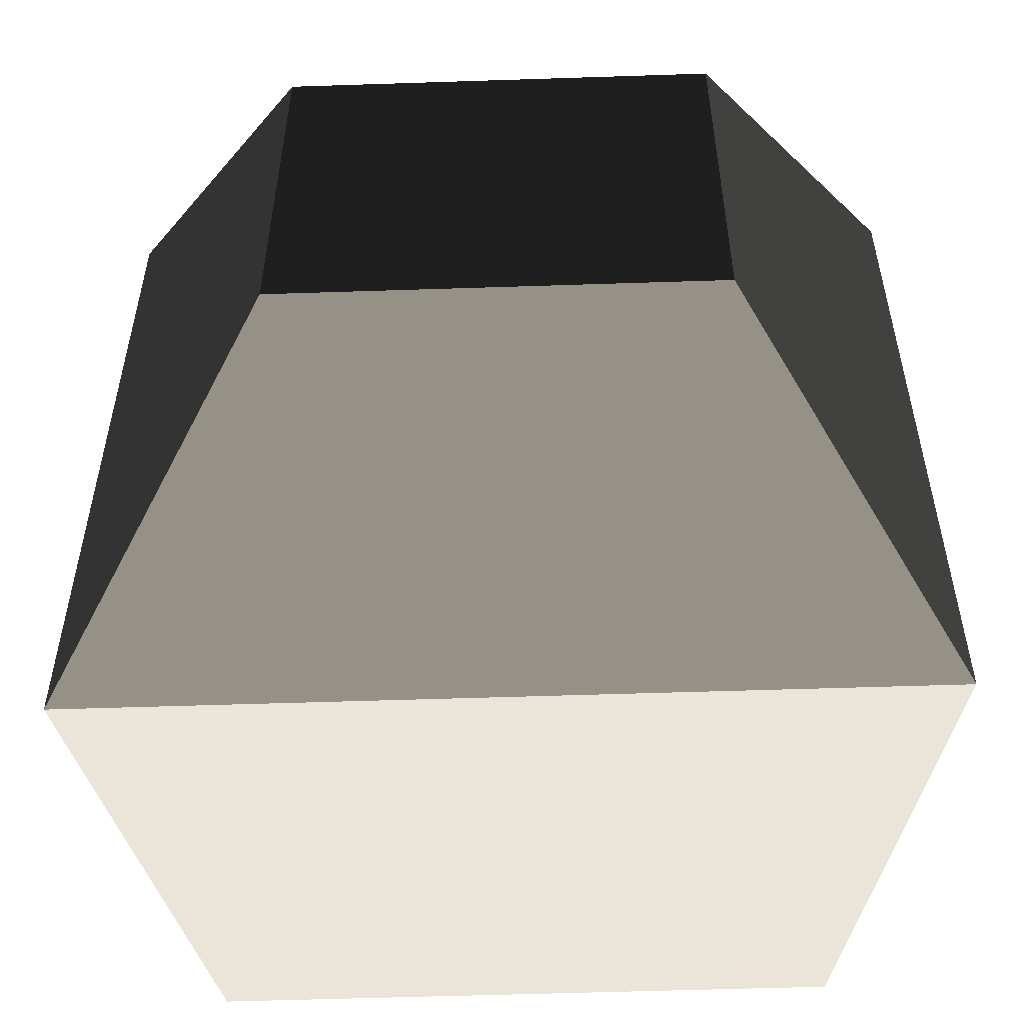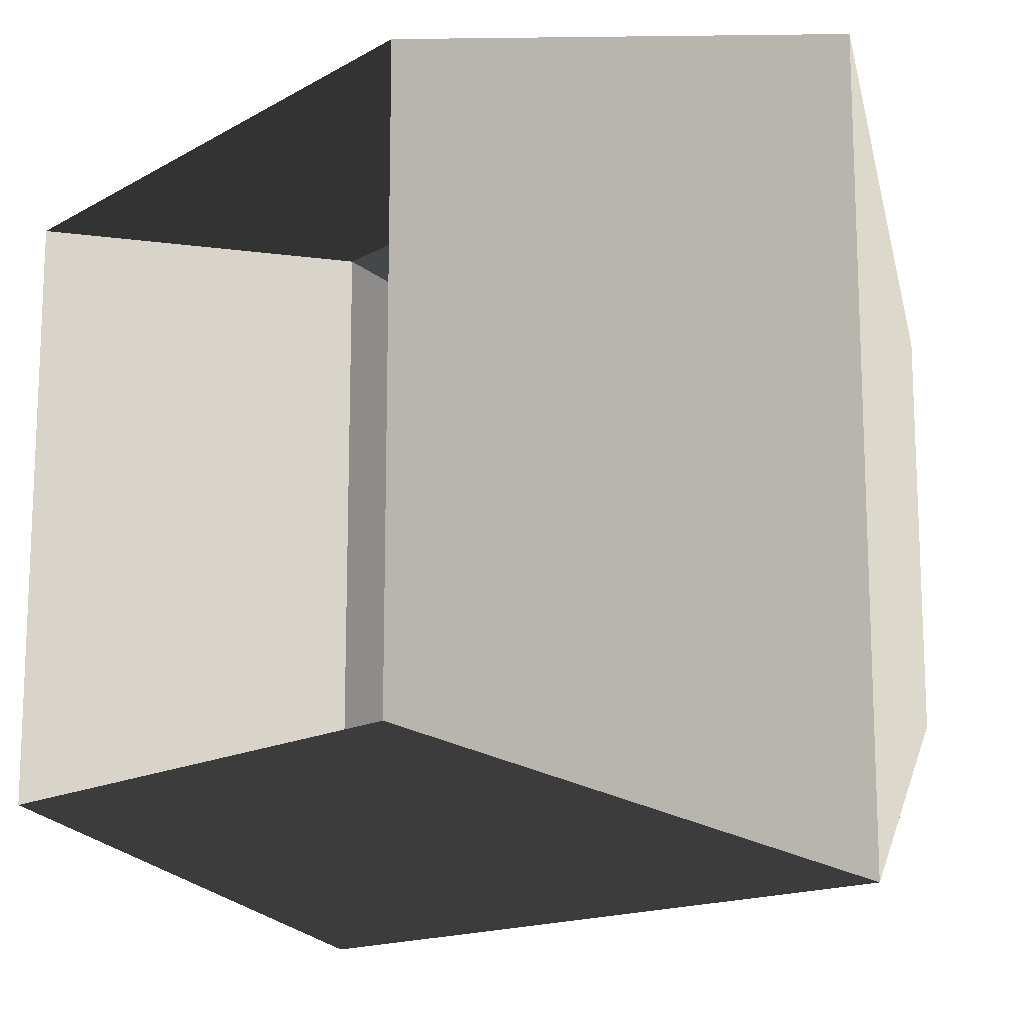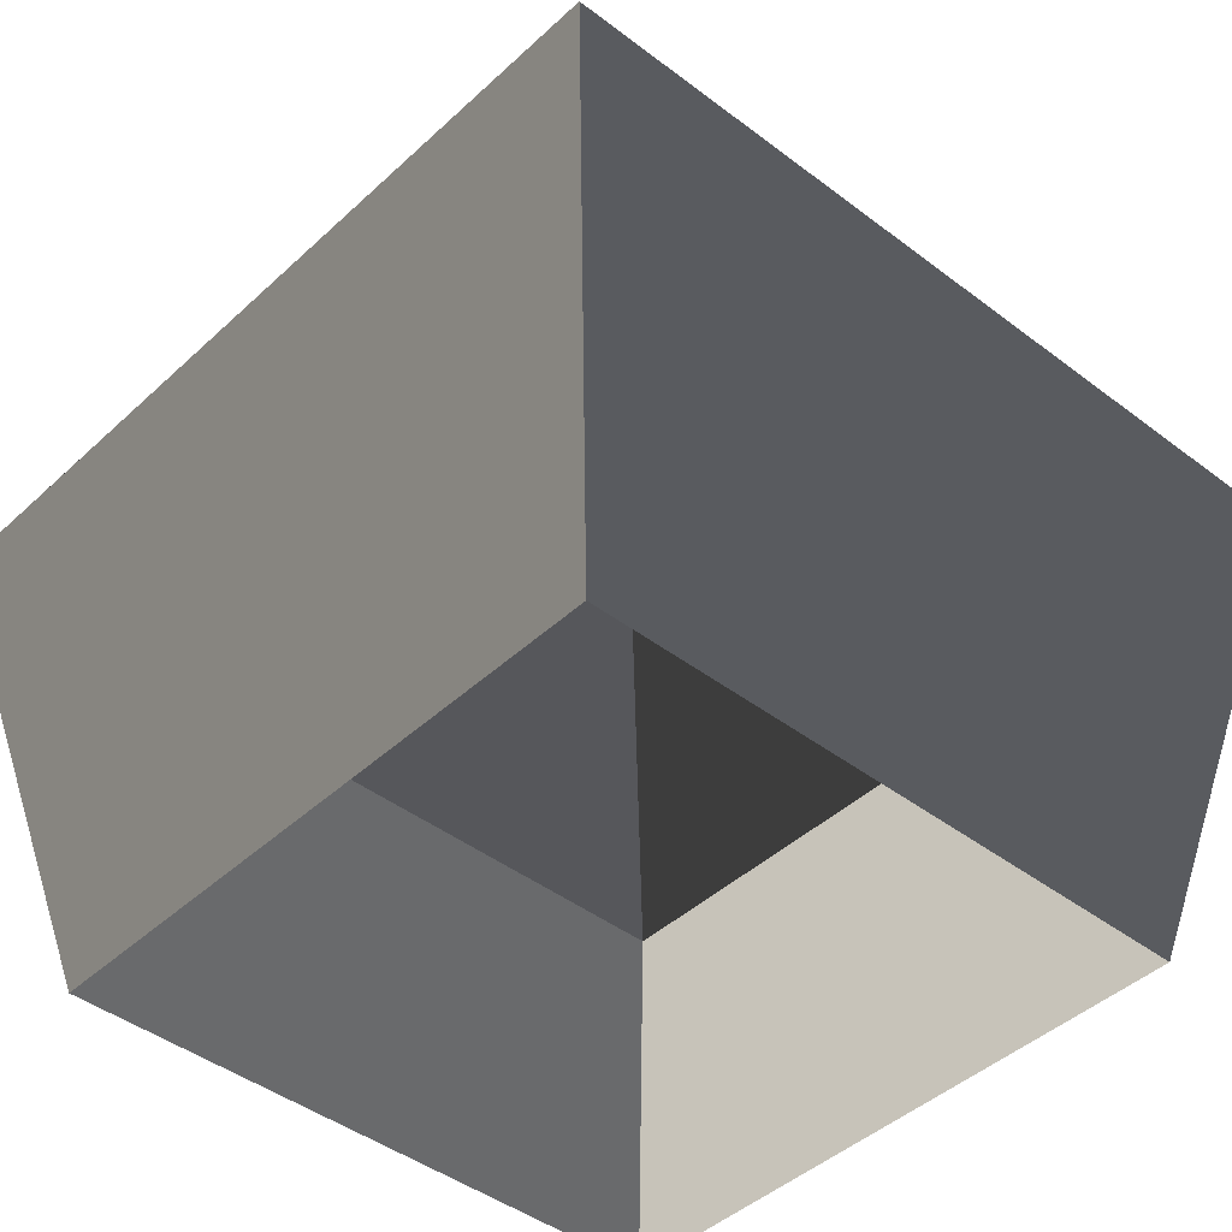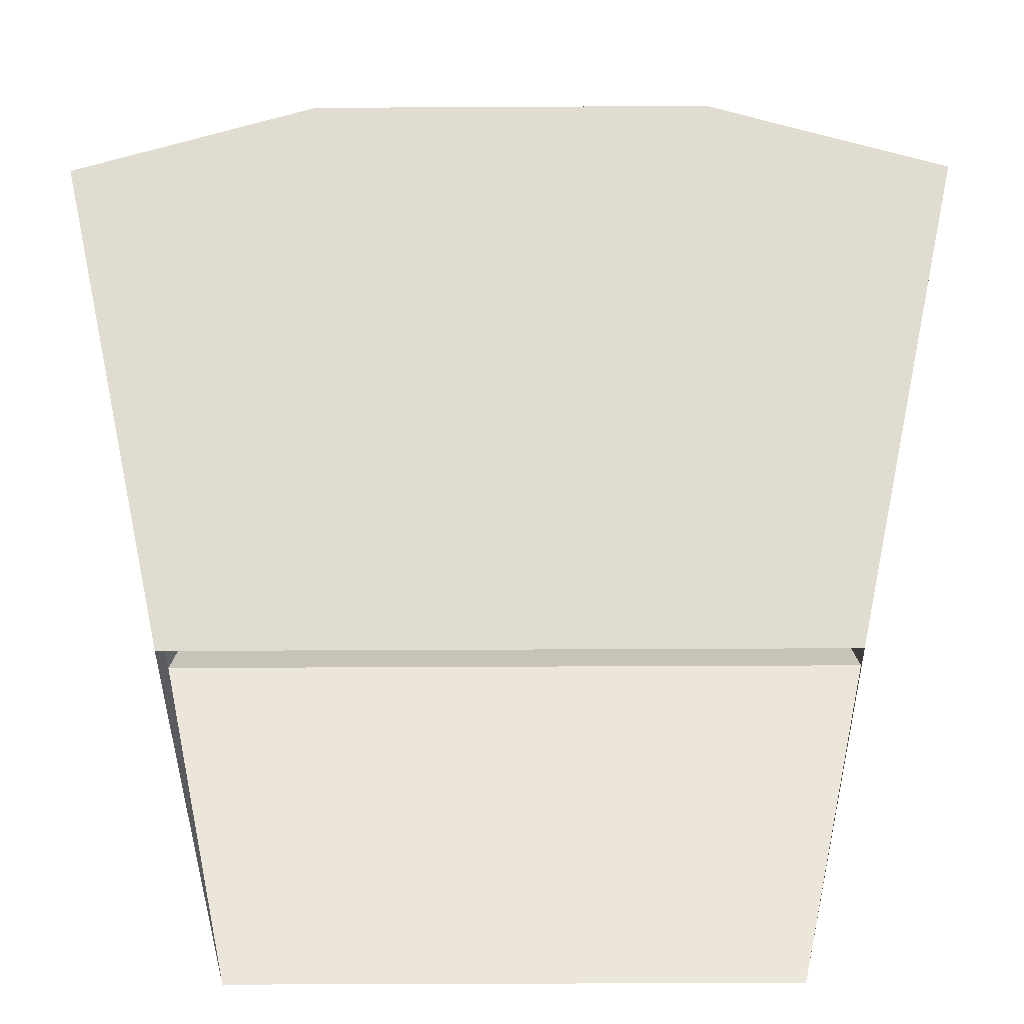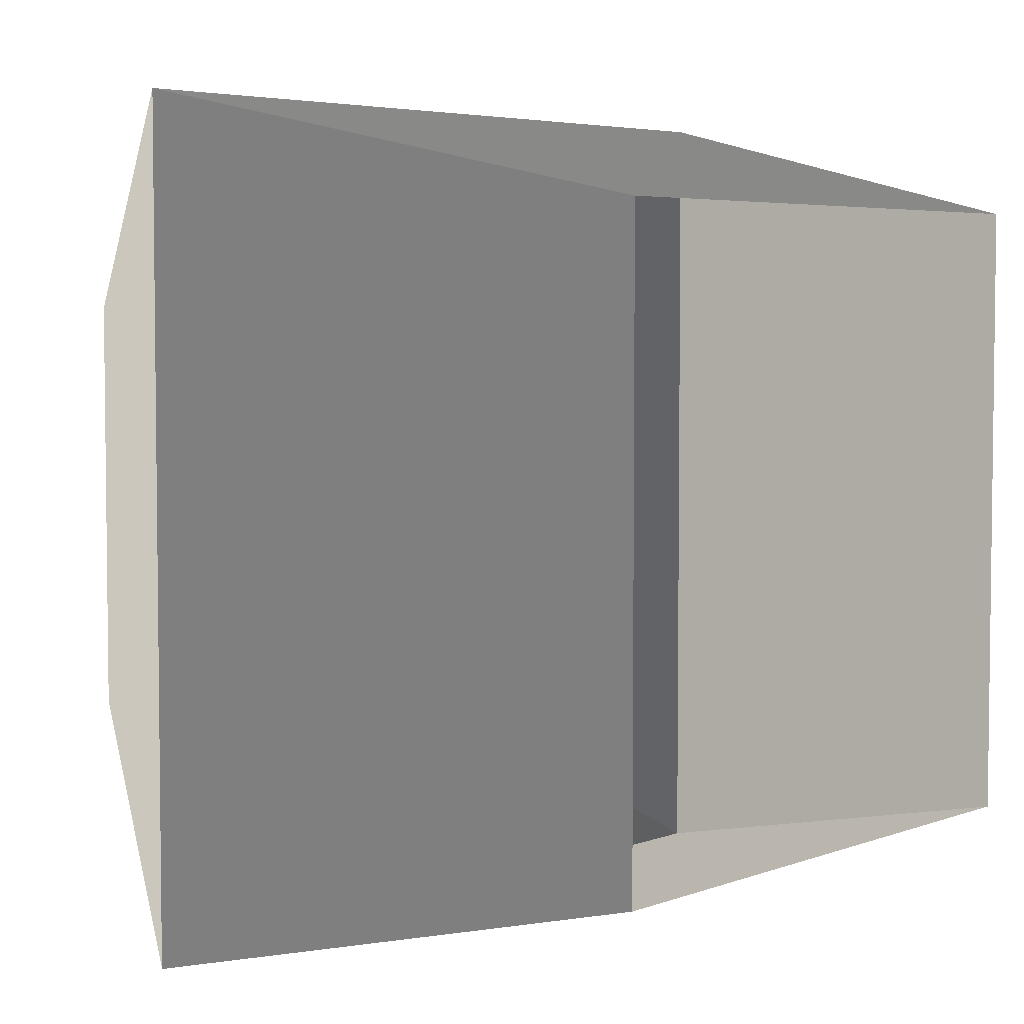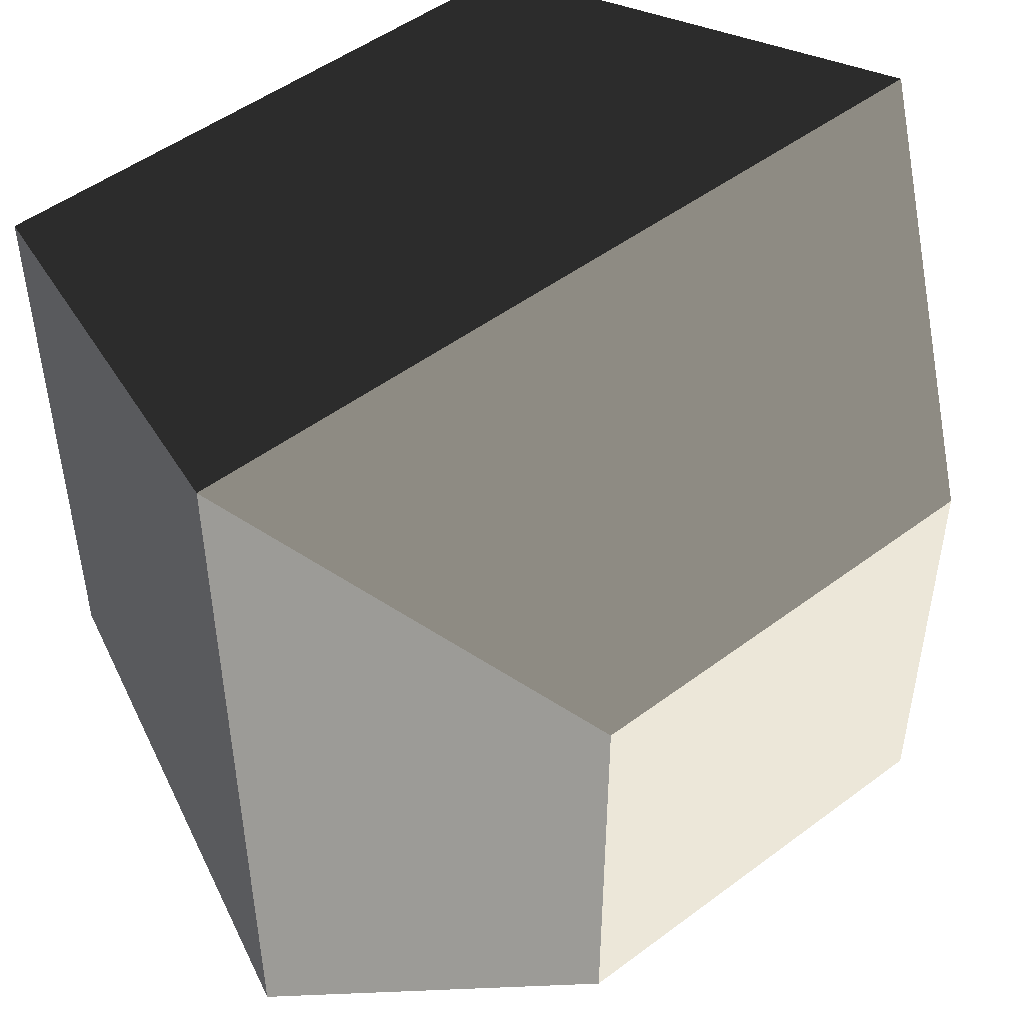
<metadata>
{"format":"obj","ext":"obj","renderer":"f3d","projection":"perspective","resolution":1024,"background":"white","views":[{"elev":-55.2,"azim":2.0,"up":"+Y"},{"elev":-14.8,"azim":-129.3,"up":"+Y"},{"elev":-43.0,"azim":137.7,"up":"+Z"},{"elev":-37.9,"azim":90.4,"up":"+Z"},{"elev":4.6,"azim":129.7,"up":"+Y"},{"elev":49.6,"azim":-39.6,"up":"+Y"}]}
</metadata>
<code>
v -0.6704 0.6704 5.245
v -0.6704 -0.6704 5.245
v -0.3407 -0.3408 5.732
v -0.3407 0.3407 5.732
v -0.6704 0.6704 5.245
v -0.3407 0.3407 5.732
v -0.3407 -0.3408 5.732
v -0.6704 -0.6704 5.245
v 0.4961 -0.4961 4.472
v 0.6704 -0.6705 5.245
v 0.6704 0.6704 5.245
v 0.4961 0.4961 4.472
v -0.4961 0.4961 4.472
v -0.6704 0.6704 5.245
v -0.6704 -0.6704 5.245
v -0.4961 -0.4961 4.472
v -0.4961 -0.4961 4.472
v -0.6704 -0.6704 5.245
v 0.6704 -0.6705 5.245
v 0.4961 -0.4961 4.472
v 0.4961 0.4961 4.472
v 0.6704 0.6704 5.245
v -0.6704 0.6704 5.245
v -0.4961 0.4961 4.472
v 0.3408 -0.3408 5.732
v -0.3407 -0.3408 5.732
v -0.3407 0.3407 5.732
v 0.3408 0.3407 5.732
v -0.6704 -0.6704 5.245
v -0.3407 -0.3408 5.732
v 0.3408 -0.3408 5.732
v 0.6704 -0.6705 5.245
v 0.6704 0.6704 5.245
v 0.3408 0.3407 5.732
v -0.3407 0.3407 5.732
v -0.6704 0.6704 5.245
v 0.6704 -0.6705 5.245
v 0.3408 -0.3408 5.732
v 0.3408 0.3407 5.732
v 0.6704 0.6704 5.245
v 0.4961 -0.4961 4.472
v 0.4961 0.4961 4.472
v 0.6704 0.6704 5.245
v 0.6704 -0.6705 5.245
v -0.4961 0.4961 4.472
v -0.4961 -0.4961 4.472
v -0.6704 -0.6704 5.245
v -0.6704 0.6704 5.245
v -0.4961 -0.4961 4.472
v 0.4961 -0.4961 4.472
v 0.6704 -0.6705 5.245
v -0.6704 -0.6704 5.245
v 0.4961 0.4961 4.472
v -0.4961 0.4961 4.472
v -0.6704 0.6704 5.245
v 0.6704 0.6704 5.245
v 0.3408 -0.3408 5.732
v 0.3408 0.3407 5.732
v -0.3407 0.3407 5.732
v -0.3407 -0.3408 5.732
v -0.6704 -0.6704 5.245
v 0.6704 -0.6705 5.245
v 0.3408 -0.3408 5.732
v -0.3407 -0.3408 5.732
v 0.6704 0.6704 5.245
v -0.6704 0.6704 5.245
v -0.3407 0.3407 5.732
v 0.3408 0.3407 5.732
v 0.6704 -0.6705 5.245
v 0.6704 0.6704 5.245
v 0.3408 0.3407 5.732
v 0.3408 -0.3408 5.732
g Column_wall_a.056_33548_296
f 1 3 2
f 1 4 3
f 5 7 6
f 5 8 7
f 9 11 10
f 9 12 11
f 13 15 14
f 13 16 15
f 17 19 18
f 17 20 19
f 21 23 22
f 21 24 23
f 25 27 26
f 25 28 27
f 29 31 30
f 29 32 31
f 33 35 34
f 33 36 35
f 37 39 38
f 37 40 39
f 41 43 42
f 41 44 43
f 45 47 46
f 45 48 47
f 49 51 50
f 49 52 51
f 53 55 54
f 53 56 55
f 57 59 58
f 57 60 59
f 61 63 62
f 61 64 63
f 65 67 66
f 65 68 67
f 69 71 70
f 69 72 71

</code>
